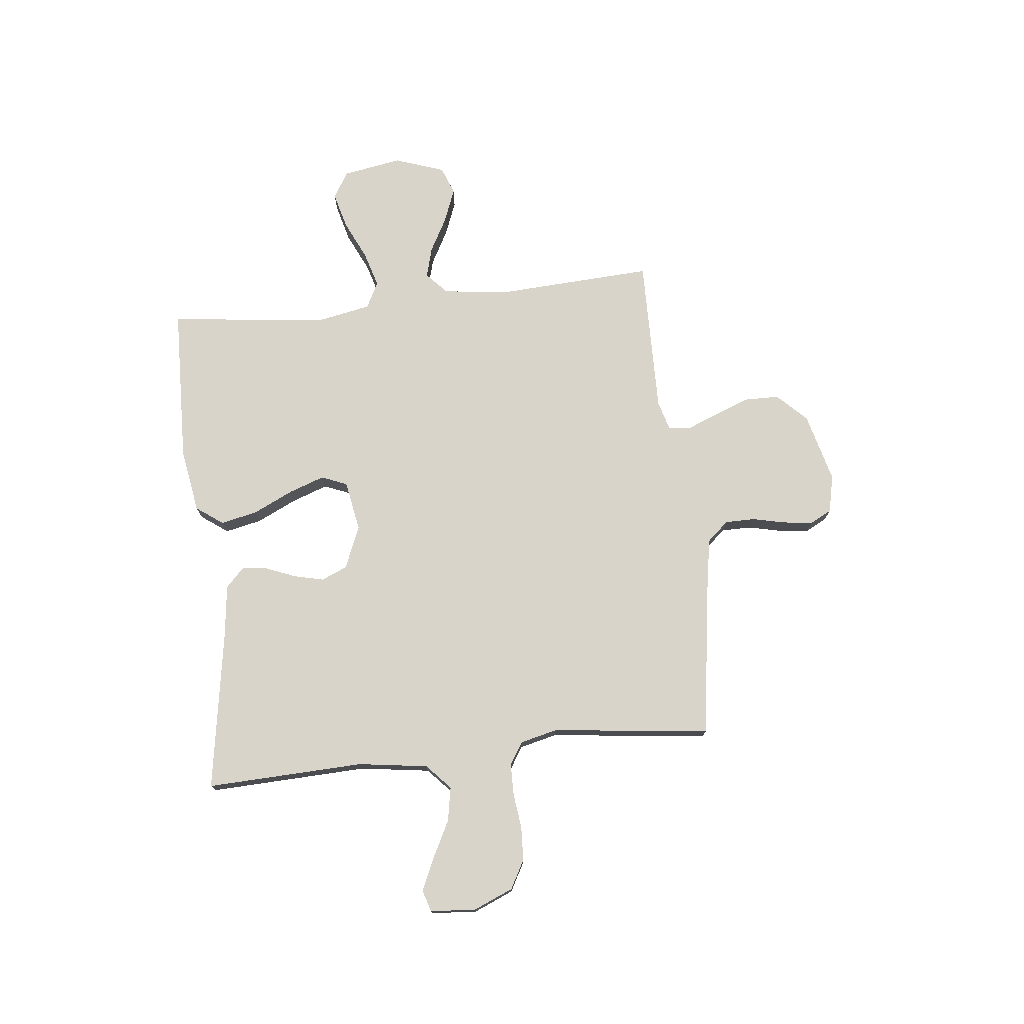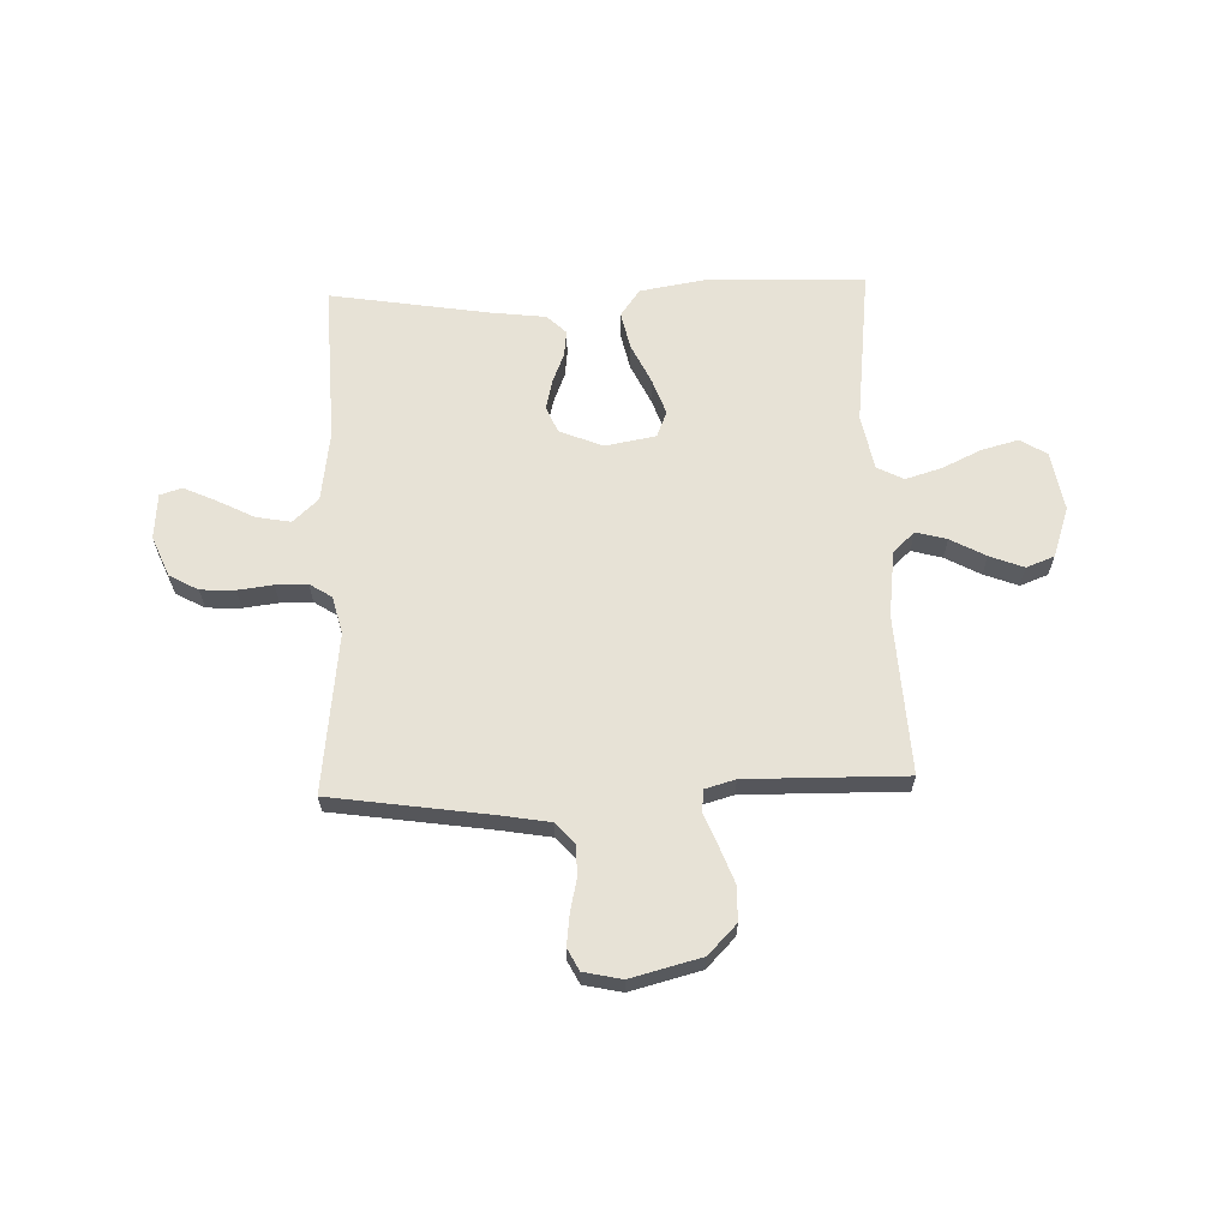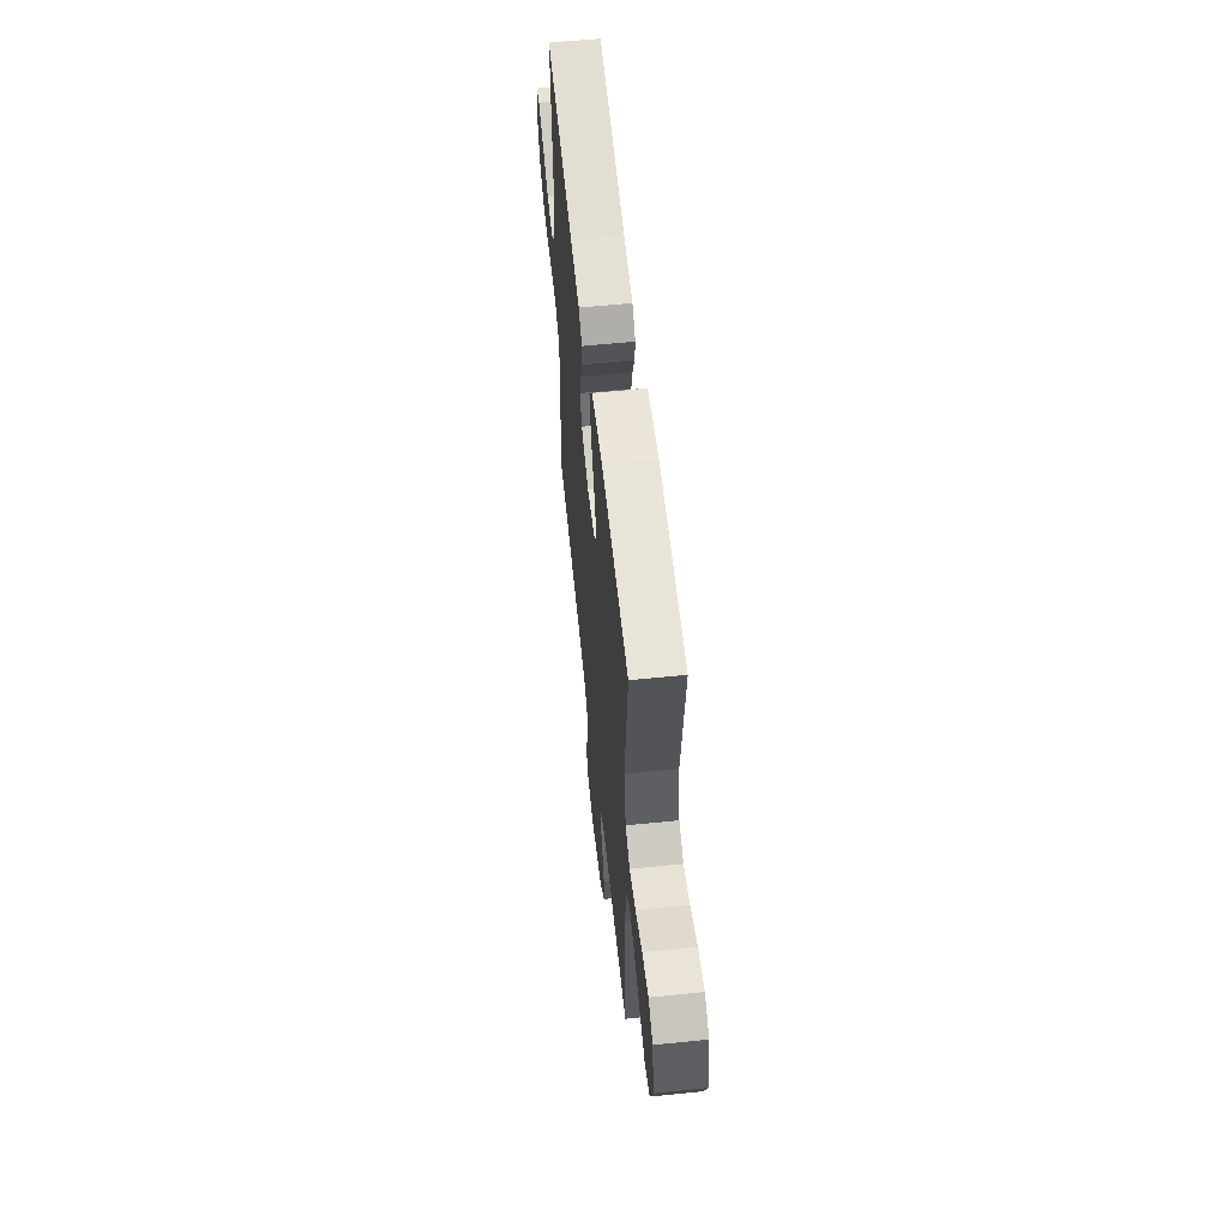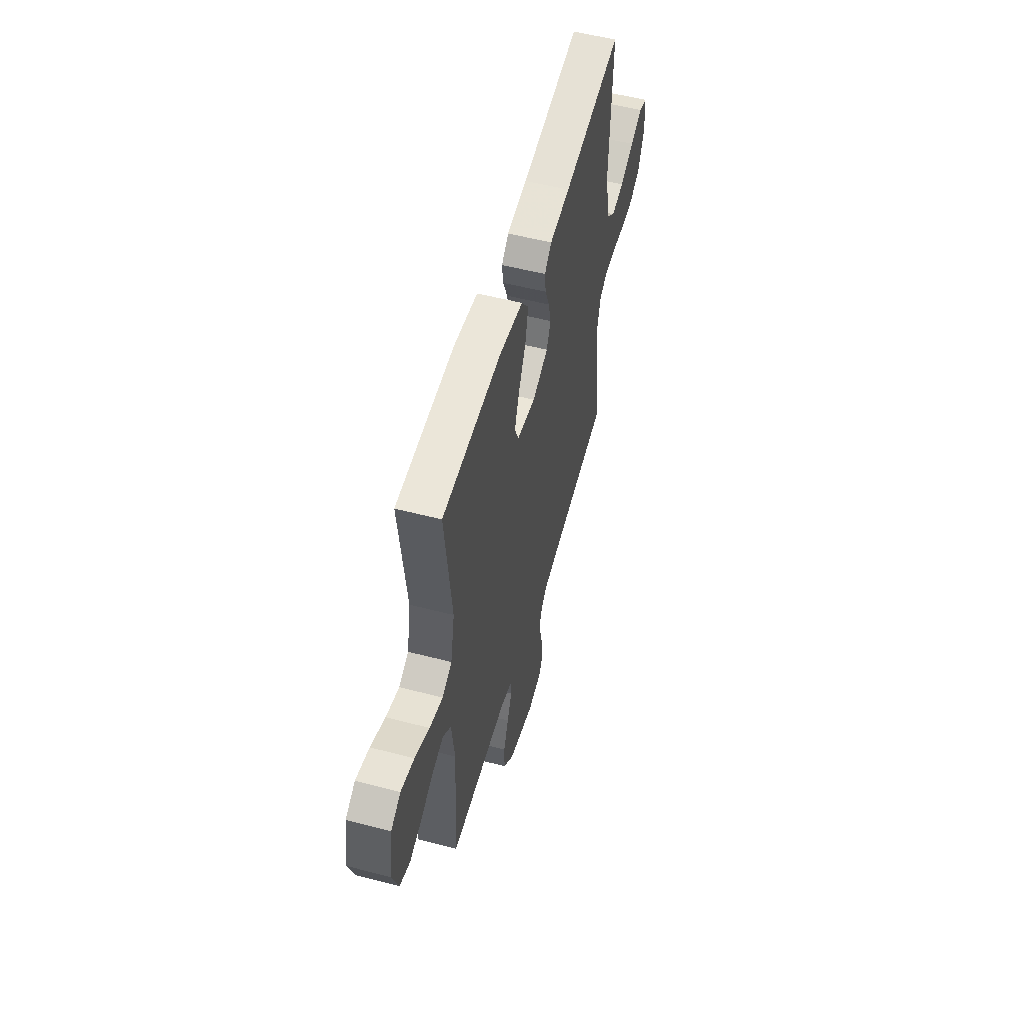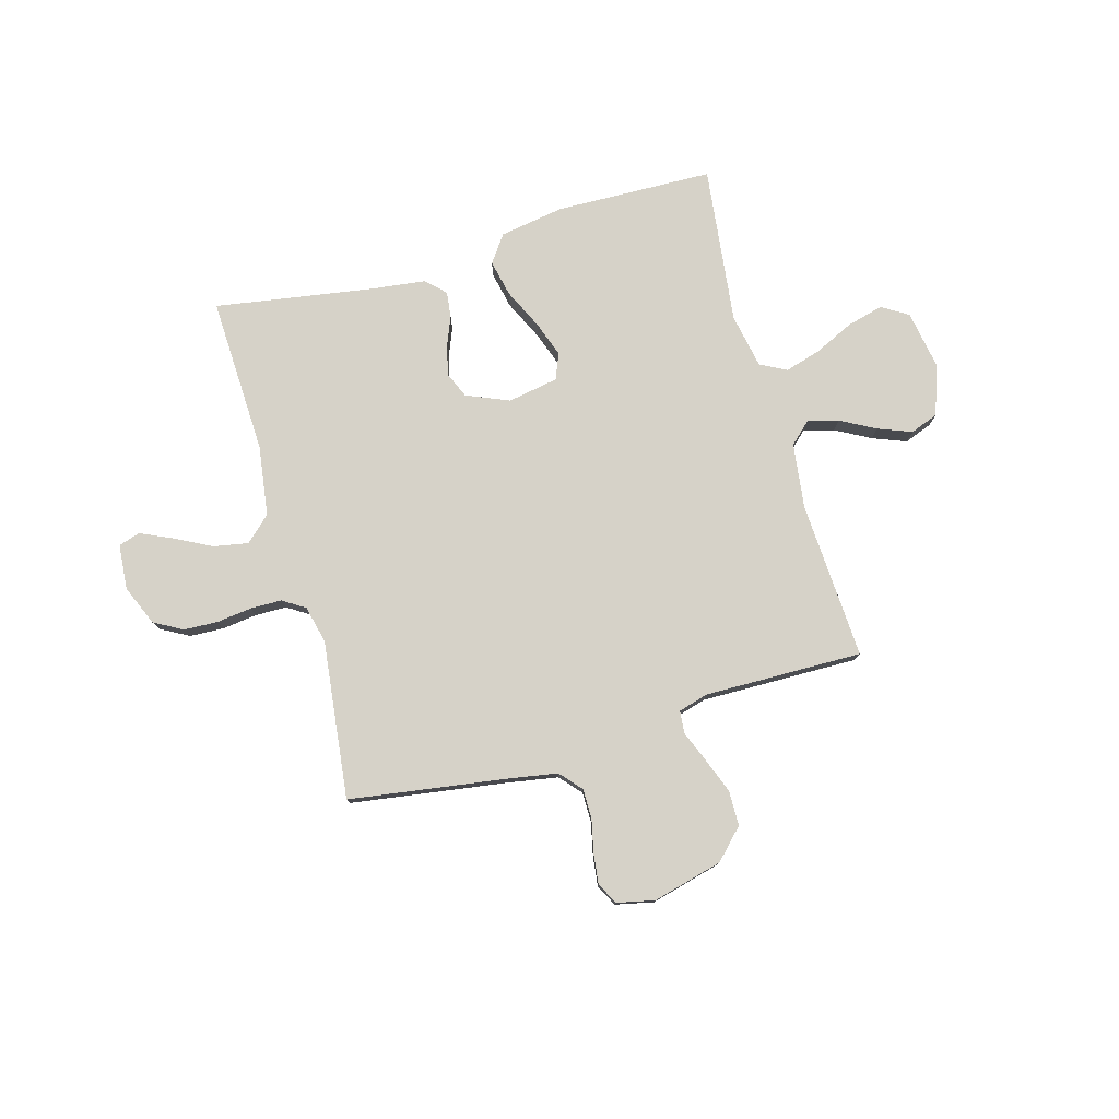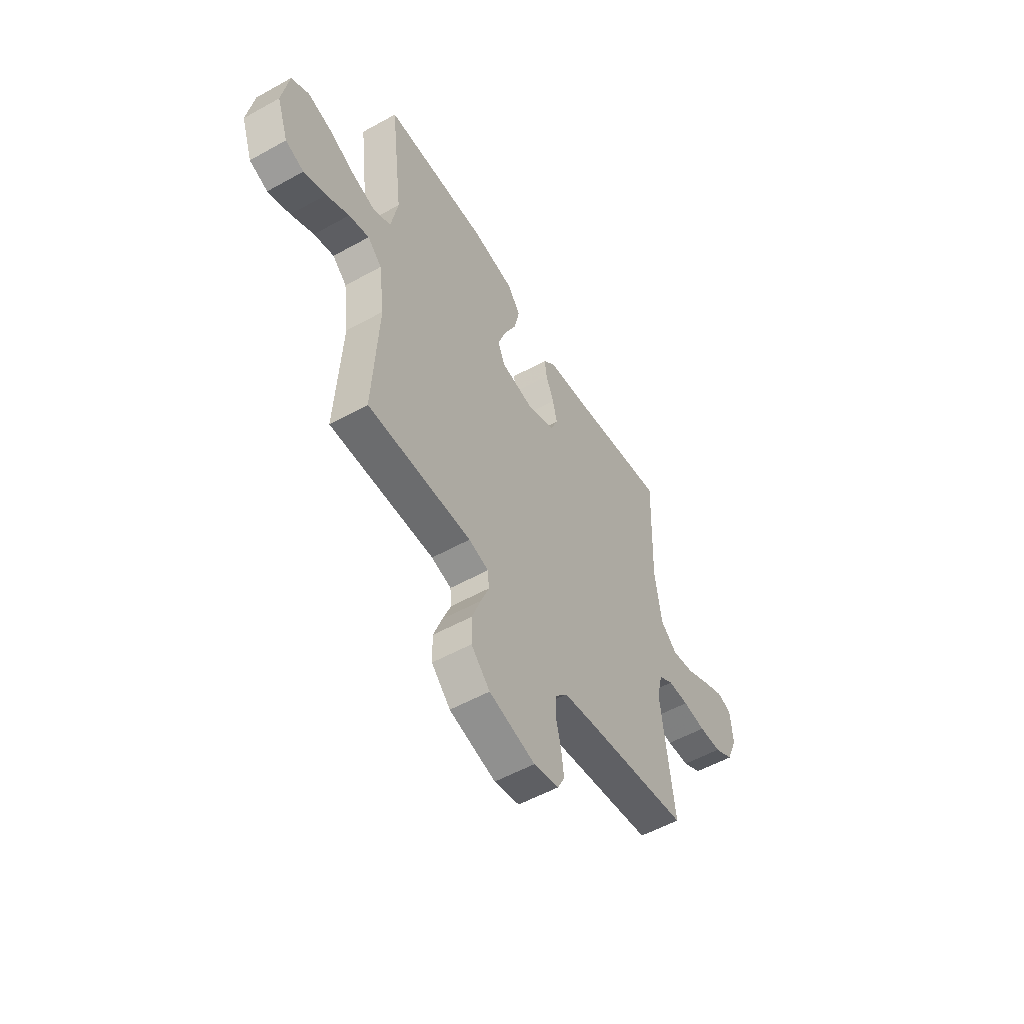
<metadata>
{"format":"obj","ext":"obj","renderer":"f3d","projection":"perspective","resolution":1024,"background":"white","views":[{"elev":75.2,"azim":83.7,"up":"+Y"},{"elev":63.6,"azim":177.9,"up":"+Y"},{"elev":58.7,"azim":-96.0,"up":"+Z"},{"elev":54.6,"azim":-74.5,"up":"+Z"},{"elev":78.0,"azim":164.1,"up":"+Y"},{"elev":-54.4,"azim":-59.5,"up":"+Z"}]}
</metadata>
<code>
v 0.5 0.07 -0.5
v 0.2 0.07 -0.545
v 0.108 0.07 -0.561
v 0.072 0.07 -0.602
v 0.072 0.07 -0.659
v 0.086 0.07 -0.721
v 0.093 0.07 -0.778
v 0.072 0.07 -0.819
v 0 0.07 -0.835
v -0.133 0.07 -0.801
v -0.187 0.07 -0.746
v -0.188 0.07 -0.68
v -0.163 0.07 -0.613
v -0.139 0.07 -0.554
v -0.143 0.07 -0.511
v -0.2 0.07 -0.495
v -0.5 0.07 -0.5
v -0.484 0.07 -0.2
v -0.5 0.07 -0.076
v -0.541 0.07 -0.038
v -0.599 0.07 -0.054
v -0.665 0.07 -0.09
v -0.729 0.07 -0.115
v -0.782 0.07 -0.095
v -0.815 0.07 0
v -0.796 0.07 0.112
v -0.746 0.07 0.143
v -0.677 0.07 0.125
v -0.602 0.07 0.09
v -0.534 0.07 0.07
v -0.484 0.07 0.096
v -0.464 0.07 0.2
v -0.5 0.07 0.5
v -0.2 0.07 0.509
v -0.078 0.07 0.489
v -0.041 0.07 0.438
v -0.056 0.07 0.368
v -0.092 0.07 0.292
v -0.116 0.07 0.224
v -0.096 0.07 0.175
v 0 0.07 0.158
v 0.081 0.07 0.192
v 0.102 0.07 0.241
v 0.089 0.07 0.297
v 0.066 0.07 0.354
v 0.06 0.07 0.403
v 0.096 0.07 0.438
v 0.2 0.07 0.451
v 0.5 0.07 0.5
v 0.489 0.07 0.2
v 0.508 0.07 0.067
v 0.556 0.07 0.023
v 0.621 0.07 0.035
v 0.691 0.07 0.071
v 0.752 0.07 0.099
v 0.793 0.07 0.086
v 0.8 0.07 0
v 0.768 0.07 -0.076
v 0.714 0.07 -0.106
v 0.649 0.07 -0.109
v 0.583 0.07 -0.101
v 0.523 0.07 -0.102
v 0.481 0.07 -0.129
v 0.464 0.07 -0.2
v 0.5 0 -0.5
v 0.2 0 -0.545
v 0.108 0 -0.561
v 0.072 0 -0.602
v 0.072 0 -0.659
v 0.086 0 -0.721
v 0.093 0 -0.778
v 0.072 0 -0.819
v 0 0 -0.835
v -0.133 0 -0.801
v -0.187 0 -0.746
v -0.188 0 -0.68
v -0.163 0 -0.613
v -0.139 0 -0.554
v -0.143 0 -0.511
v -0.2 0 -0.495
v -0.5 0 -0.5
v -0.484 0 -0.2
v -0.5 0 -0.076
v -0.541 0 -0.038
v -0.599 0 -0.054
v -0.665 0 -0.09
v -0.729 0 -0.115
v -0.782 0 -0.095
v -0.815 0 0
v -0.796 0 0.112
v -0.746 0 0.143
v -0.677 0 0.125
v -0.602 0 0.09
v -0.534 0 0.07
v -0.484 0 0.096
v -0.464 0 0.2
v -0.5 0 0.5
v -0.2 0 0.509
v -0.078 0 0.489
v -0.041 0 0.438
v -0.056 0 0.368
v -0.092 0 0.292
v -0.116 0 0.224
v -0.096 0 0.175
v 0 0 0.158
v 0.081 0 0.192
v 0.102 0 0.241
v 0.089 0 0.297
v 0.066 0 0.354
v 0.06 0 0.403
v 0.096 0 0.438
v 0.2 0 0.451
v 0.5 0 0.5
v 0.489 0 0.2
v 0.508 0 0.067
v 0.556 0 0.023
v 0.621 0 0.035
v 0.691 0 0.071
v 0.752 0 0.099
v 0.793 0 0.086
v 0.8 0 0
v 0.768 0 -0.076
v 0.714 0 -0.106
v 0.649 0 -0.109
v 0.583 0 -0.101
v 0.523 0 -0.102
v 0.481 0 -0.129
v 0.464 0 -0.2
f 58 59 60 61
f 58 61 62
f 57 58 62
f 56 57 62
f 53 54 55 56
f 53 56 62 63
f 48 49 50
f 48 50 51
f 47 48 51
f 44 45 46 47
f 43 44 47 51
f 42 43 51 52
f 35 36 37 38
f 35 38 39
f 32 33 34 35
f 31 32 35 39
f 30 31 39 40
f 26 27 28 29
f 26 29 30
f 25 26 30
f 21 22 23 24
f 20 21 24 25
f 16 17 18
f 15 16 18 19
f 11 12 13 14
f 9 10 11 14
f 9 14 15
f 8 9 15
f 5 6 7 8
f 5 8 15
f 4 5 15 19
f 64 1 2
f 63 64 2 3
f 52 53 63 3
f 41 42 52 3
f 20 25 30 40
f 19 20 40 41
f 3 4 19 41
f 125 124 123 122
f 126 125 122
f 126 122 121
f 126 121 120
f 120 119 118 117
f 127 126 120 117
f 114 113 112
f 115 114 112
f 115 112 111
f 111 110 109 108
f 115 111 108 107
f 116 115 107 106
f 102 101 100 99
f 103 102 99
f 99 98 97 96
f 103 99 96 95
f 104 103 95 94
f 93 92 91 90
f 94 93 90
f 94 90 89
f 88 87 86 85
f 89 88 85 84
f 82 81 80
f 83 82 80 79
f 78 77 76 75
f 78 75 74 73
f 79 78 73
f 79 73 72
f 72 71 70 69
f 79 72 69
f 83 79 69 68
f 66 65 128
f 67 66 128 127
f 67 127 117 116
f 67 116 106 105
f 104 94 89 84
f 105 104 84 83
f 105 83 68 67
f 1 65 66 2
f 2 66 67 3
f 3 67 68 4
f 4 68 69 5
f 5 69 70 6
f 6 70 71 7
f 7 71 72 8
f 8 72 73 9
f 9 73 74 10
f 10 74 75 11
f 11 75 76 12
f 12 76 77 13
f 13 77 78 14
f 14 78 79 15
f 15 79 80 16
f 16 80 81 17
f 17 81 82 18
f 18 82 83 19
f 19 83 84 20
f 20 84 85 21
f 21 85 86 22
f 22 86 87 23
f 23 87 88 24
f 24 88 89 25
f 25 89 90 26
f 26 90 91 27
f 27 91 92 28
f 28 92 93 29
f 29 93 94 30
f 30 94 95 31
f 31 95 96 32
f 32 96 97 33
f 33 97 98 34
f 34 98 99 35
f 35 99 100 36
f 36 100 101 37
f 37 101 102 38
f 38 102 103 39
f 39 103 104 40
f 40 104 105 41
f 41 105 106 42
f 42 106 107 43
f 43 107 108 44
f 44 108 109 45
f 45 109 110 46
f 46 110 111 47
f 47 111 112 48
f 48 112 113 49
f 49 113 114 50
f 50 114 115 51
f 51 115 116 52
f 52 116 117 53
f 53 117 118 54
f 54 118 119 55
f 55 119 120 56
f 56 120 121 57
f 57 121 122 58
f 58 122 123 59
f 59 123 124 60
f 60 124 125 61
f 61 125 126 62
f 62 126 127 63
f 63 127 128 64
f 64 128 65 1

</code>
